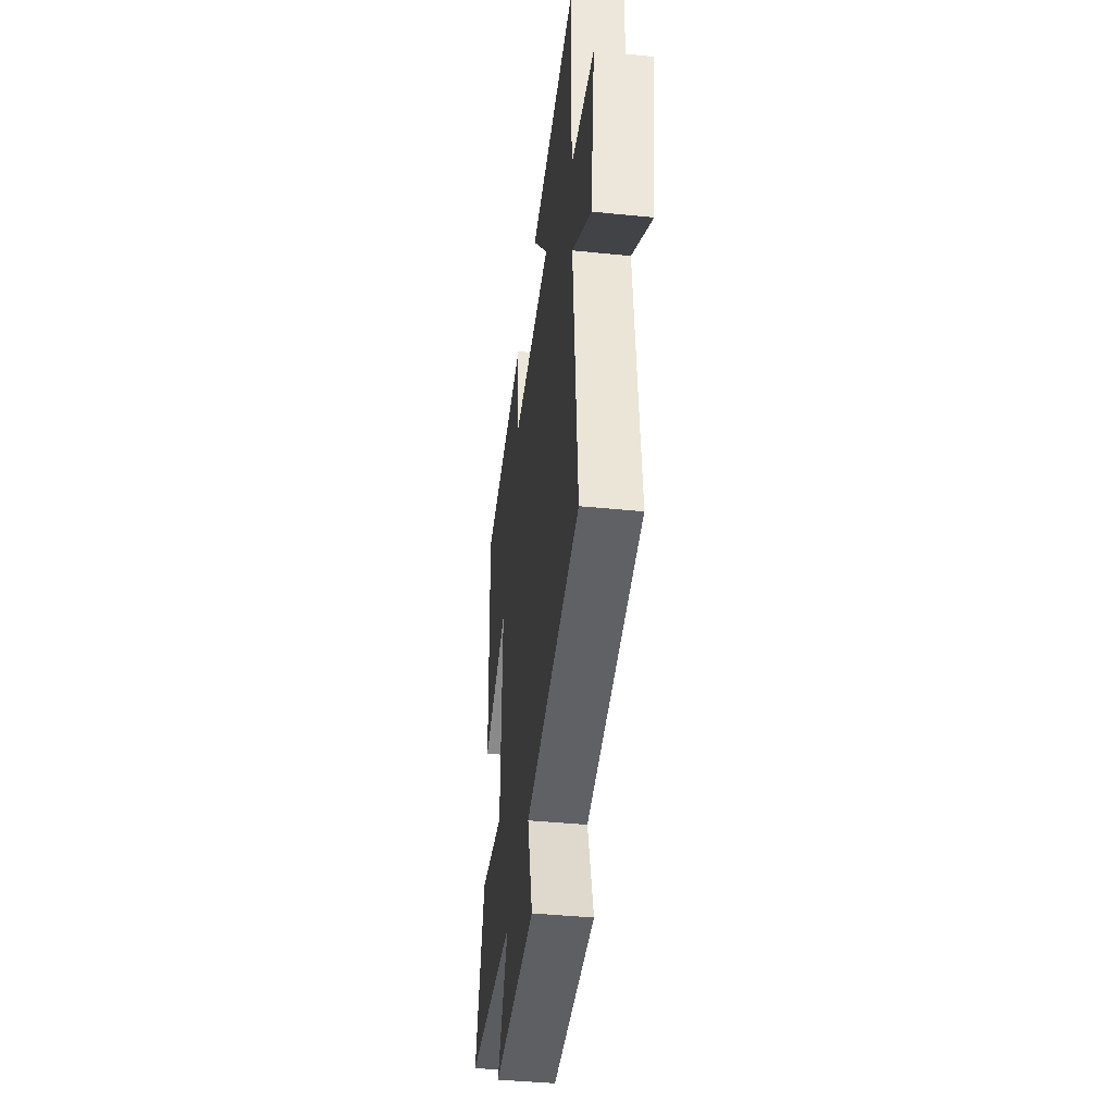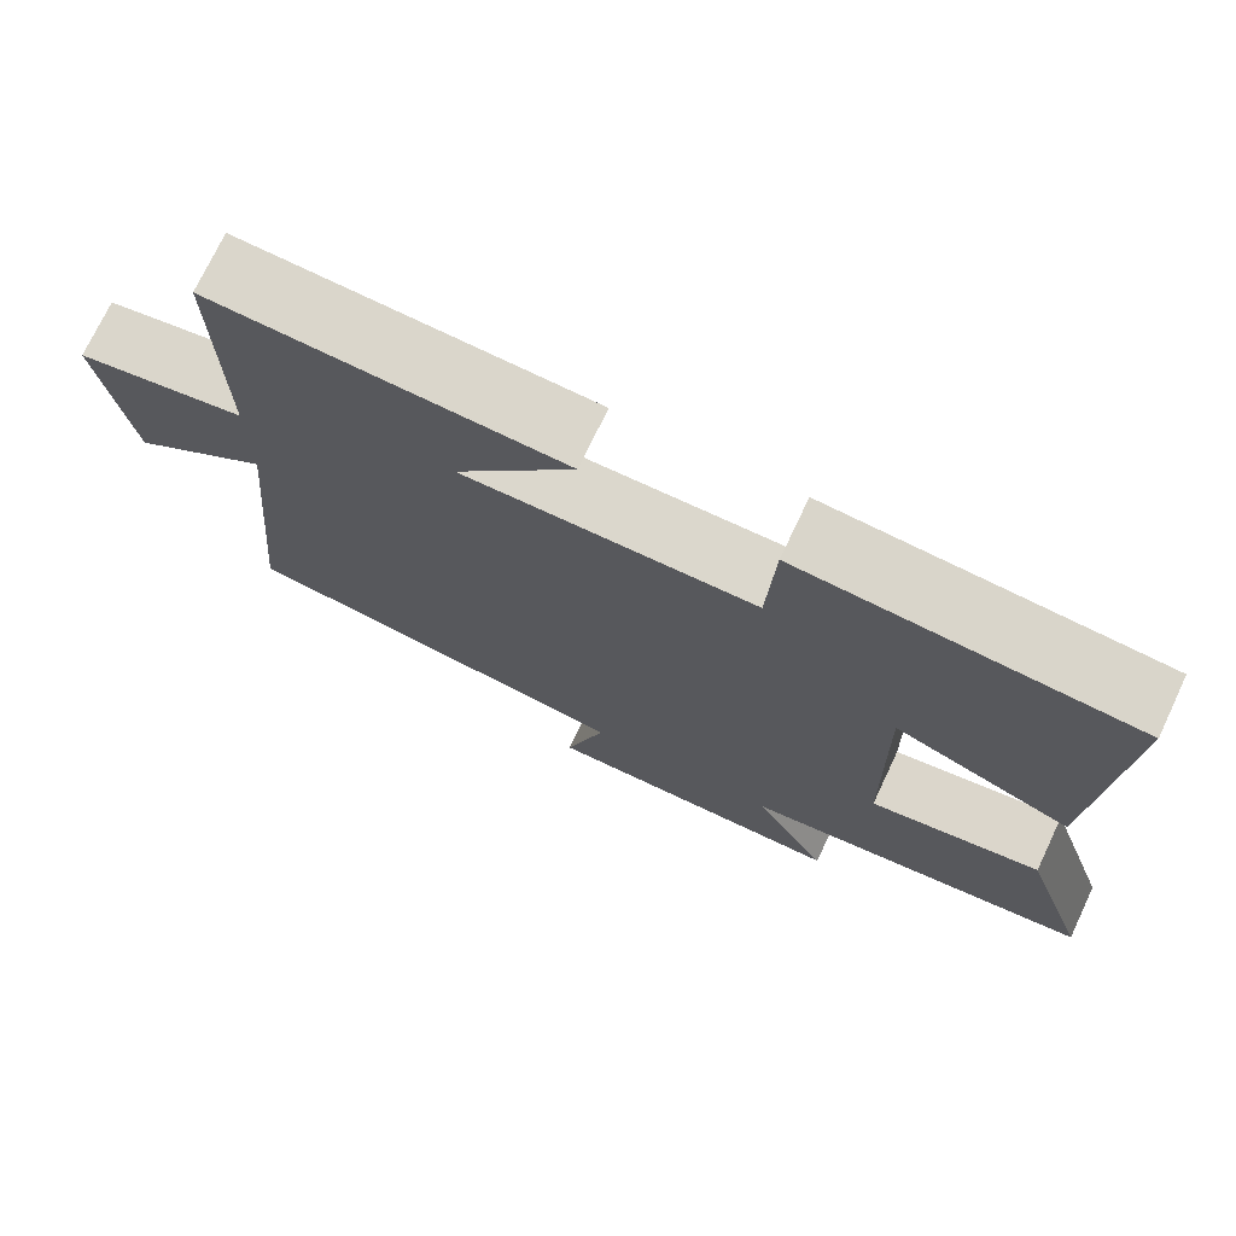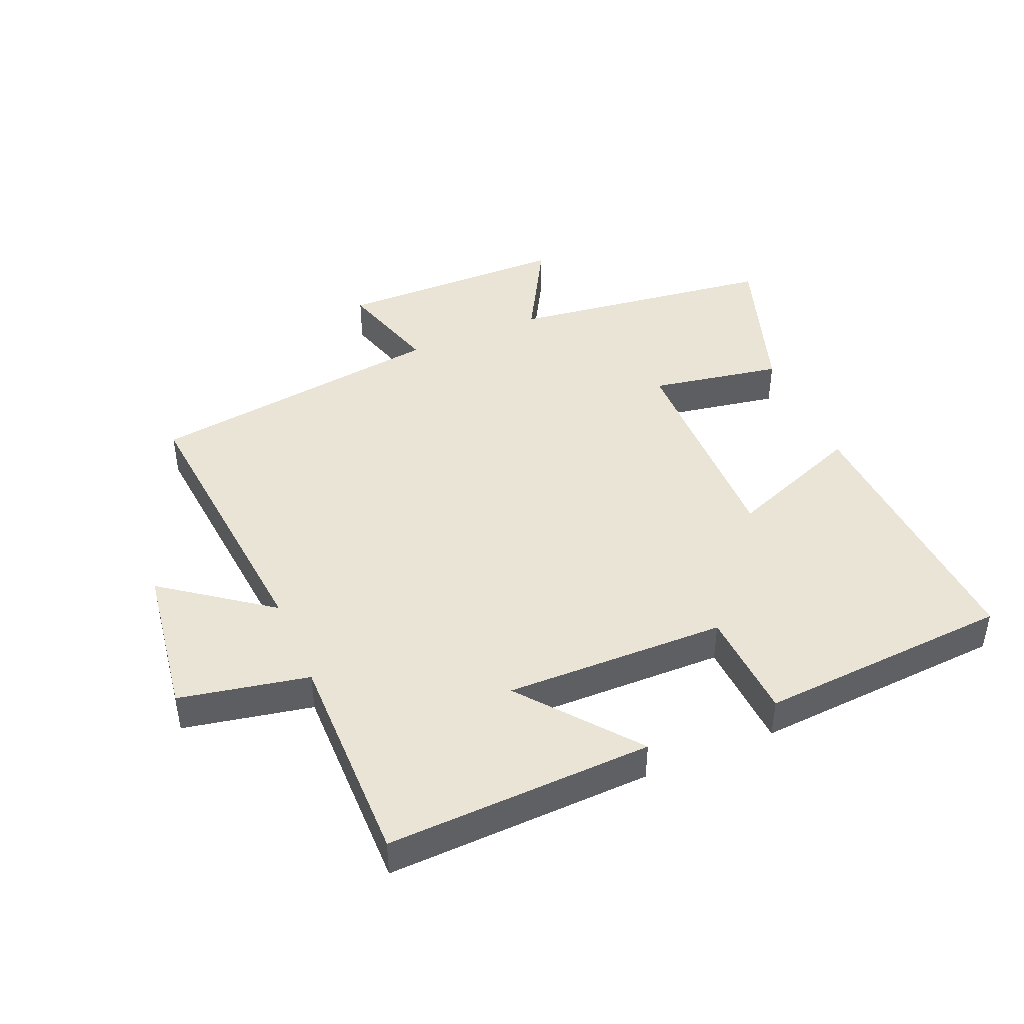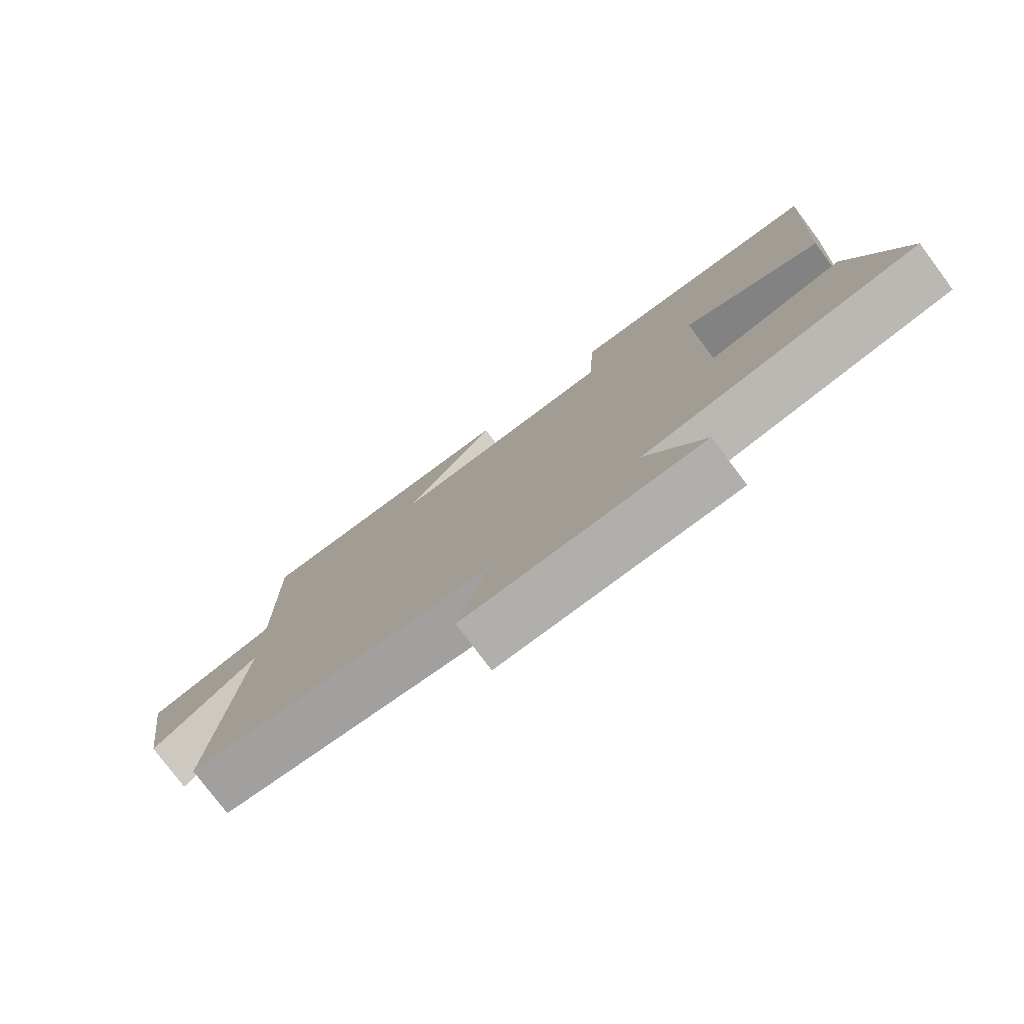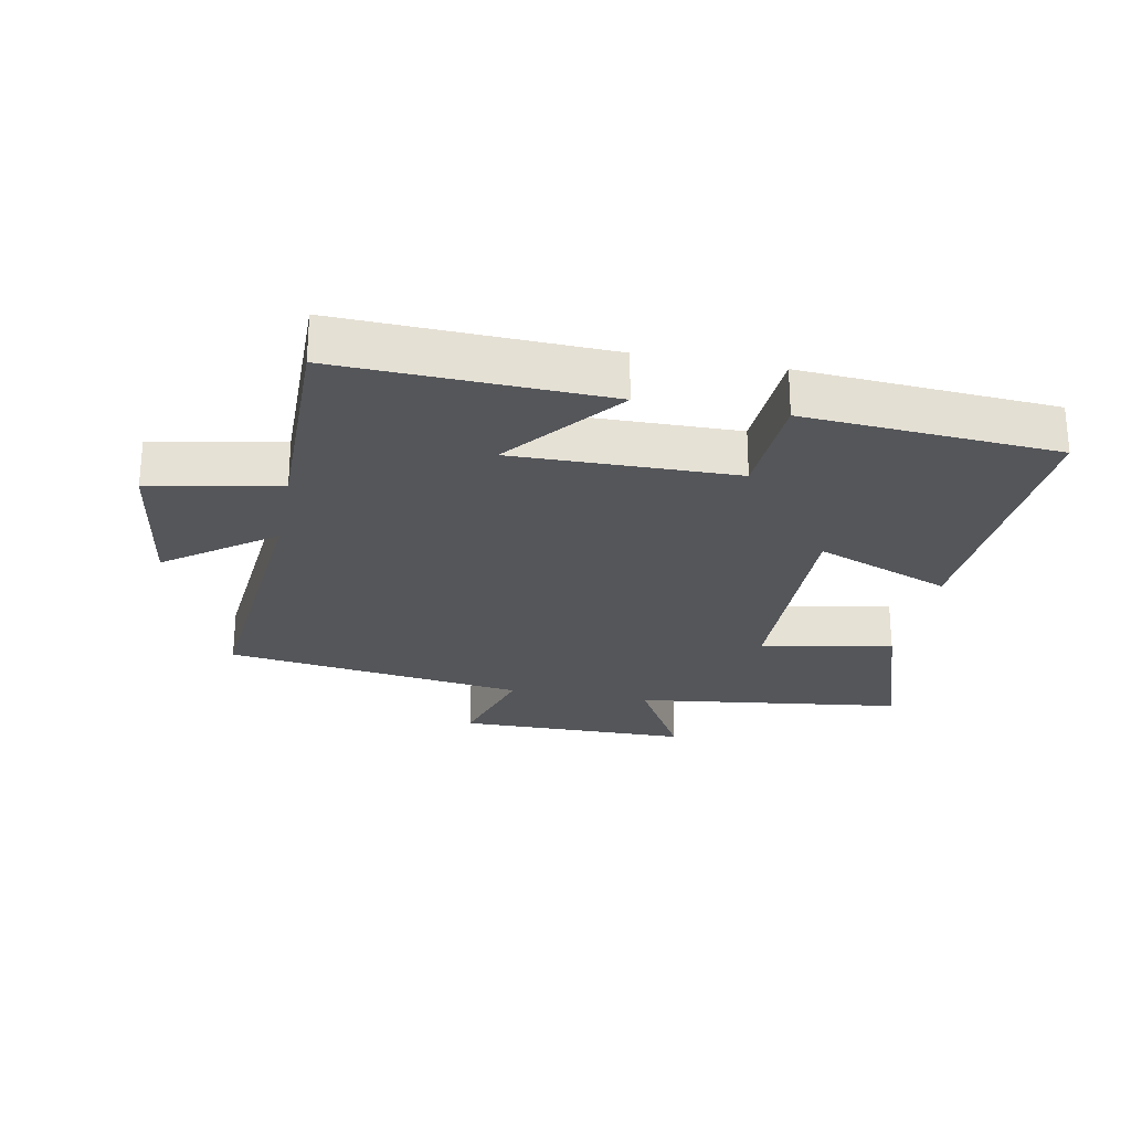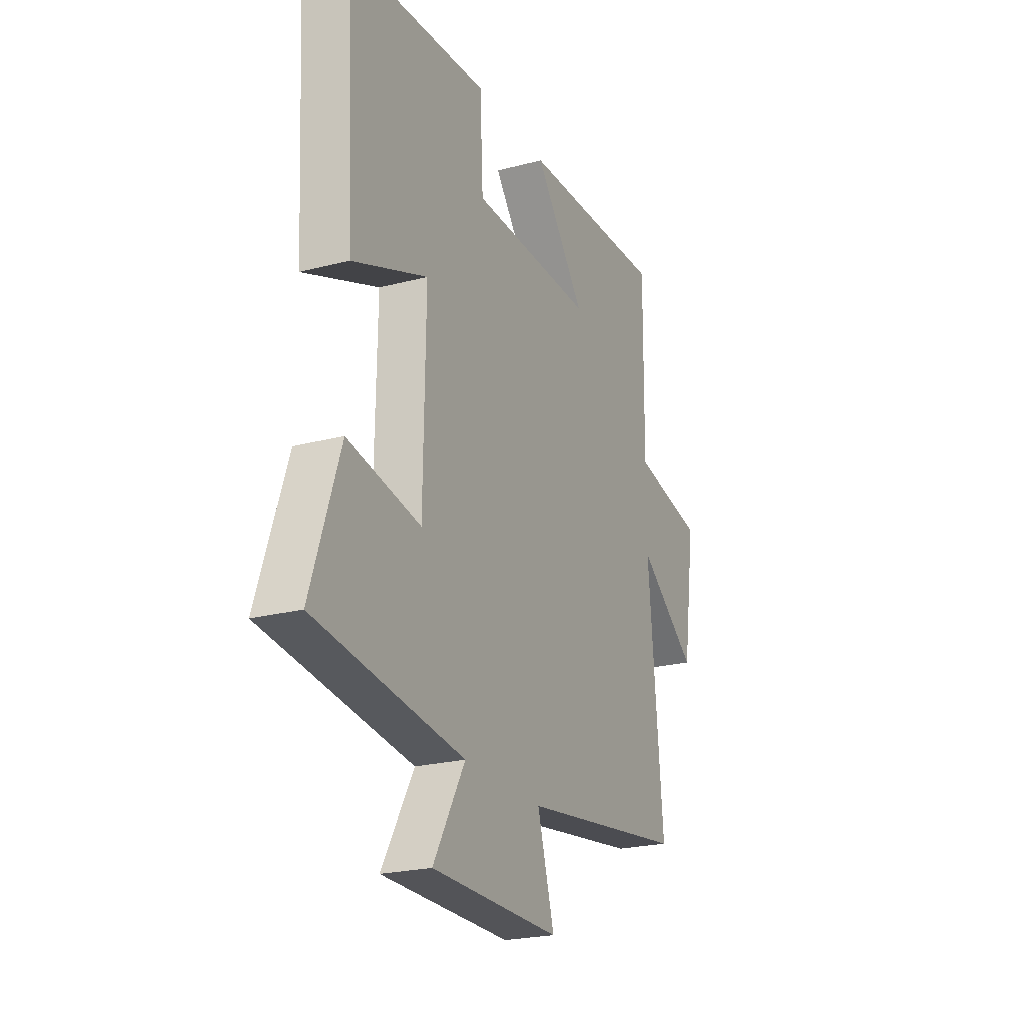
<metadata>
{"format":"obj","ext":"obj","renderer":"f3d","projection":"perspective","resolution":1024,"background":"white","views":[{"elev":-42.0,"azim":-96.9,"up":"+Z"},{"elev":73.5,"azim":25.3,"up":"+Z"},{"elev":43.7,"azim":-23.1,"up":"+Y"},{"elev":-77.8,"azim":36.8,"up":"+Z"},{"elev":-25.5,"azim":-11.0,"up":"+Y"},{"elev":-22.9,"azim":114.1,"up":"+Z"}]}
</metadata>
<code>
v 0.524 0.07 0.473
v 0.5 0.07 0.035
v 0.287 0.07 0.118
v 0.293 0.07 -0.236
v 0.5 0.07 -0.199
v 0.582 0.07 -0.445
v 0.16 0.07 -0.5
v 0.25 0.07 -0.659
v -0.116 0.07 -0.663
v -0.068 0.07 -0.5
v -0.541 0.07 -0.435
v -0.5 0.07 0.017
v -0.667 0.07 -0.107
v -0.703 0.07 0.135
v -0.5 0.07 0.175
v -0.504 0.07 0.515
v -0.087 0.07 0.5
v -0.23 0.07 0.32
v 0.118 0.07 0.326
v 0.127 0.07 0.5
v 0.524 0 0.473
v 0.5 0 0.035
v 0.287 0 0.118
v 0.293 0 -0.236
v 0.5 0 -0.199
v 0.582 0 -0.445
v 0.16 0 -0.5
v 0.25 0 -0.659
v -0.116 0 -0.663
v -0.068 0 -0.5
v -0.541 0 -0.435
v -0.5 0 0.017
v -0.667 0 -0.107
v -0.703 0 0.135
v -0.5 0 0.175
v -0.504 0 0.515
v -0.087 0 0.5
v -0.23 0 0.32
v 0.118 0 0.326
v 0.127 0 0.5
f 19 20 1 2
f 18 19 2 3
f 15 16 17 18
f 15 18 3 4
f 12 13 14 15
f 12 15 4
f 10 11 12 4
f 7 8 9 10
f 6 7 10
f 4 5 6 10
f 22 21 40 39
f 23 22 39 38
f 38 37 36 35
f 24 23 38 35
f 35 34 33 32
f 24 35 32
f 24 32 31 30
f 30 29 28 27
f 30 27 26
f 30 26 25 24
f 1 21 22 2
f 2 22 23 3
f 3 23 24 4
f 4 24 25 5
f 5 25 26 6
f 6 26 27 7
f 7 27 28 8
f 8 28 29 9
f 9 29 30 10
f 10 30 31 11
f 11 31 32 12
f 12 32 33 13
f 13 33 34 14
f 14 34 35 15
f 15 35 36 16
f 16 36 37 17
f 17 37 38 18
f 18 38 39 19
f 19 39 40 20
f 20 40 21 1

</code>
